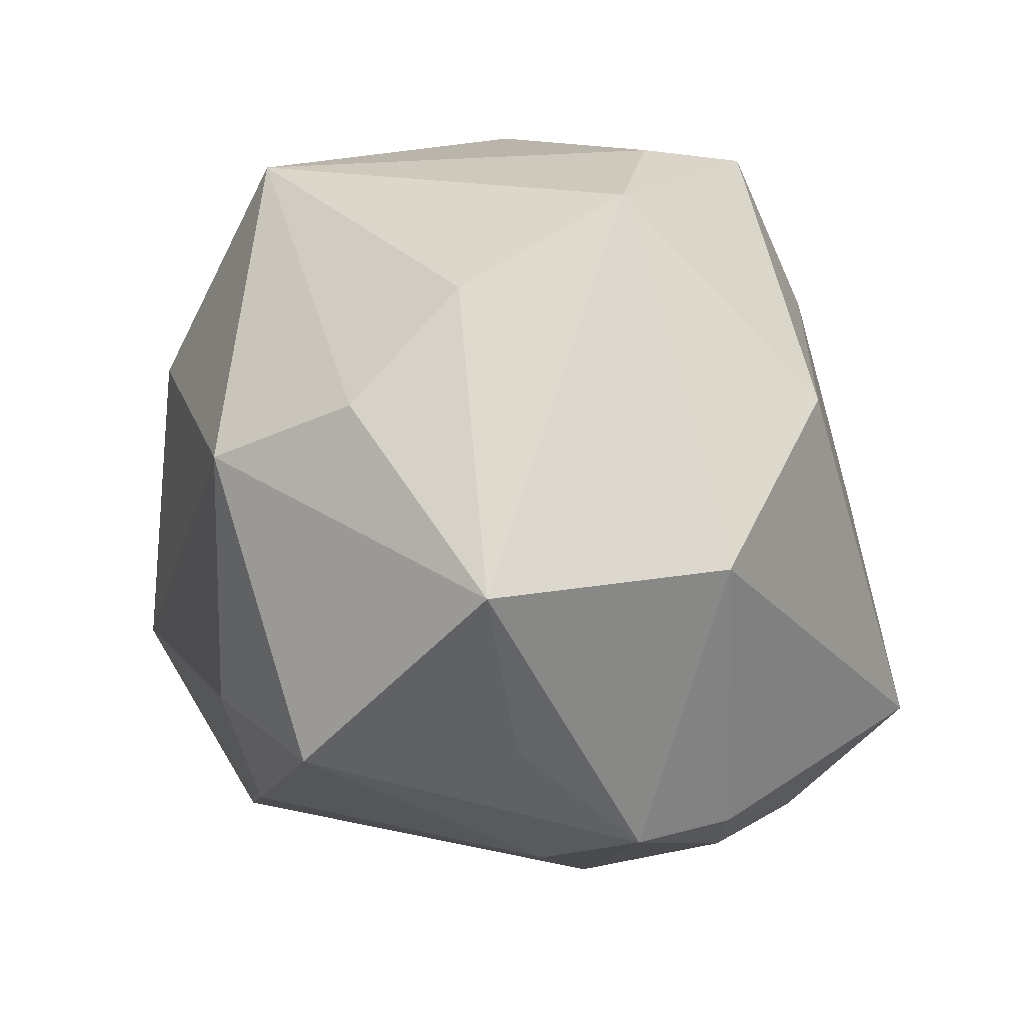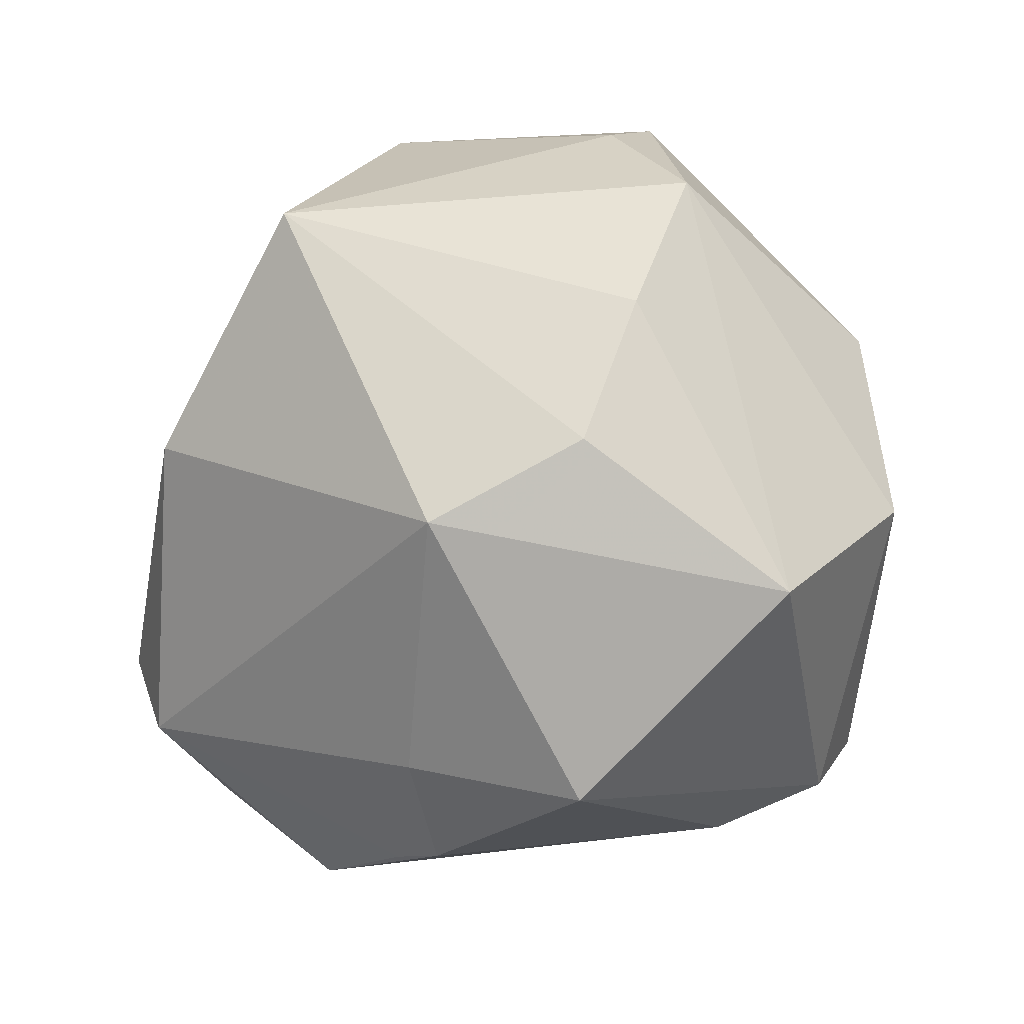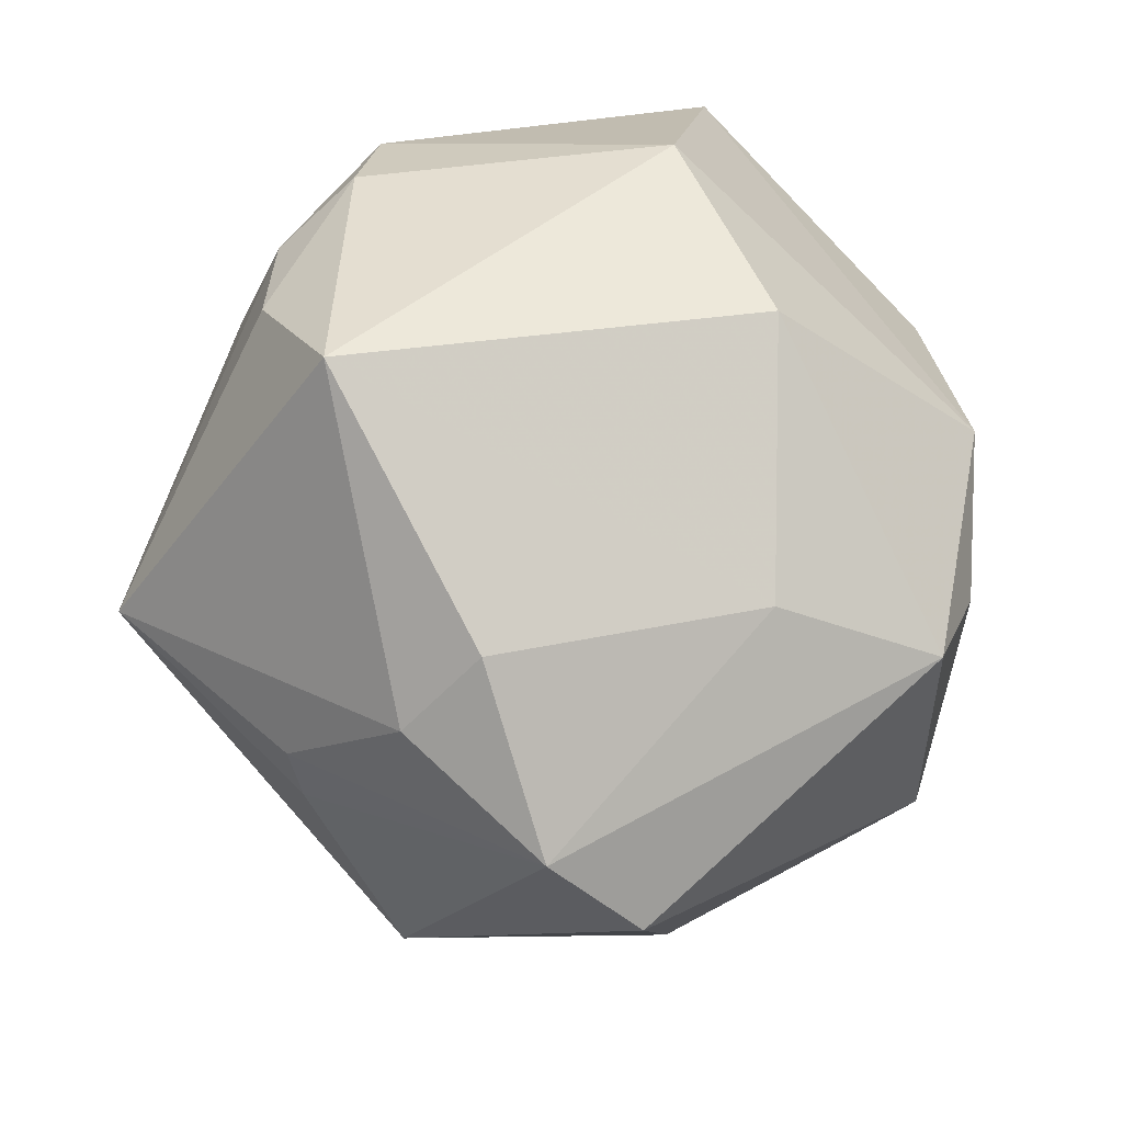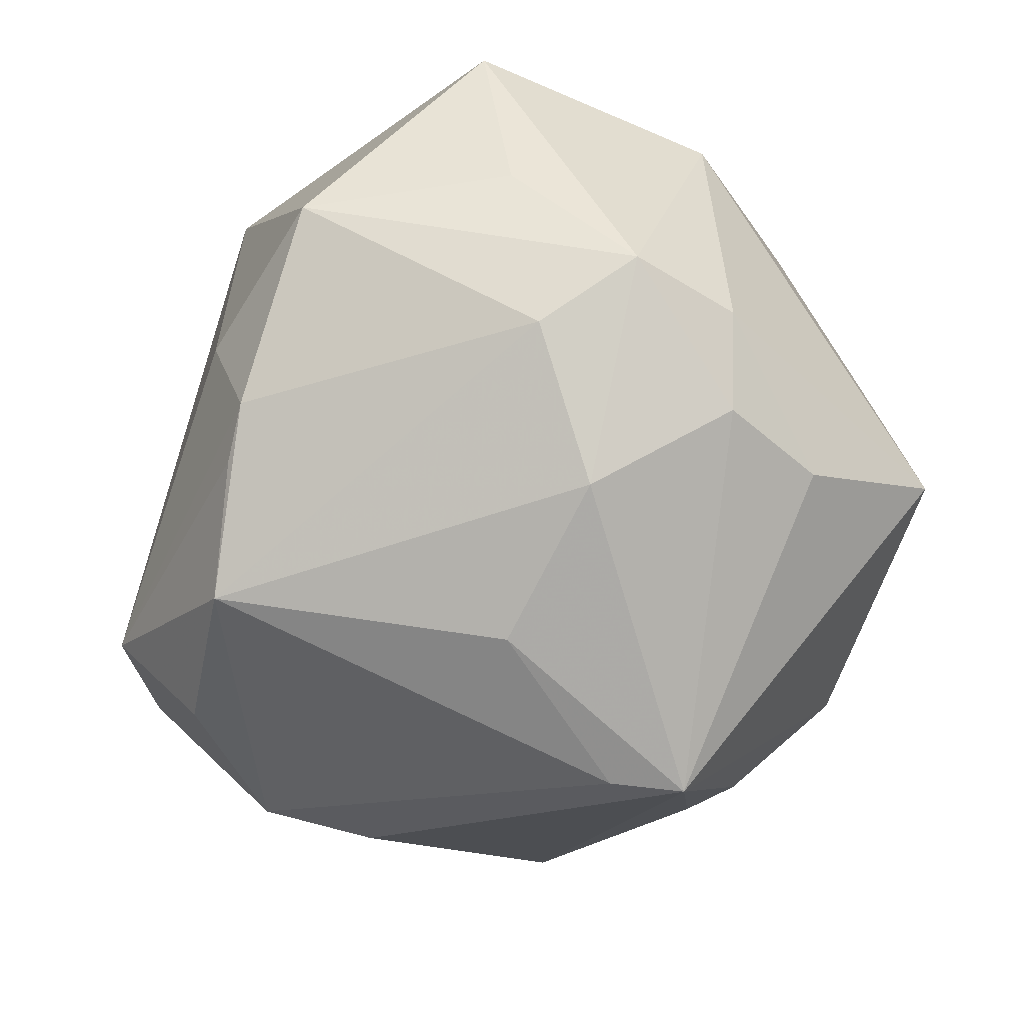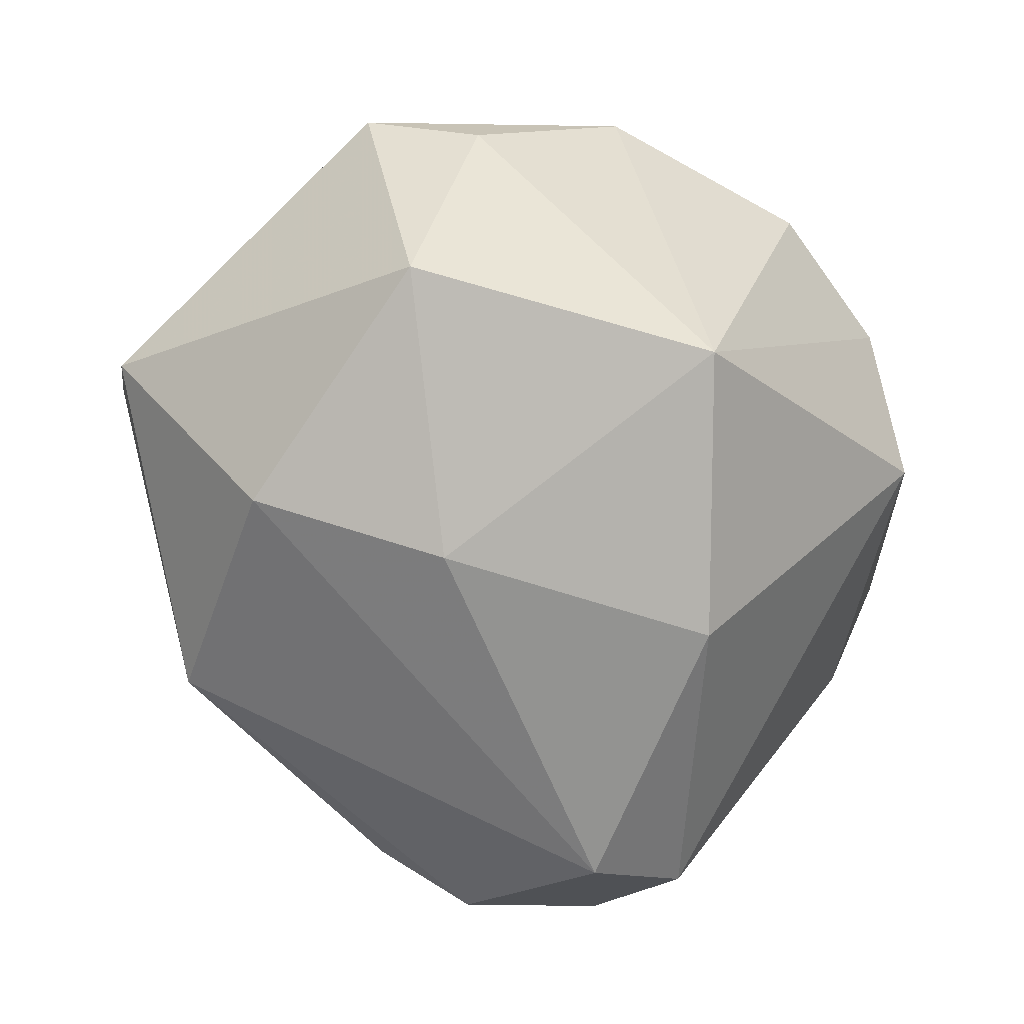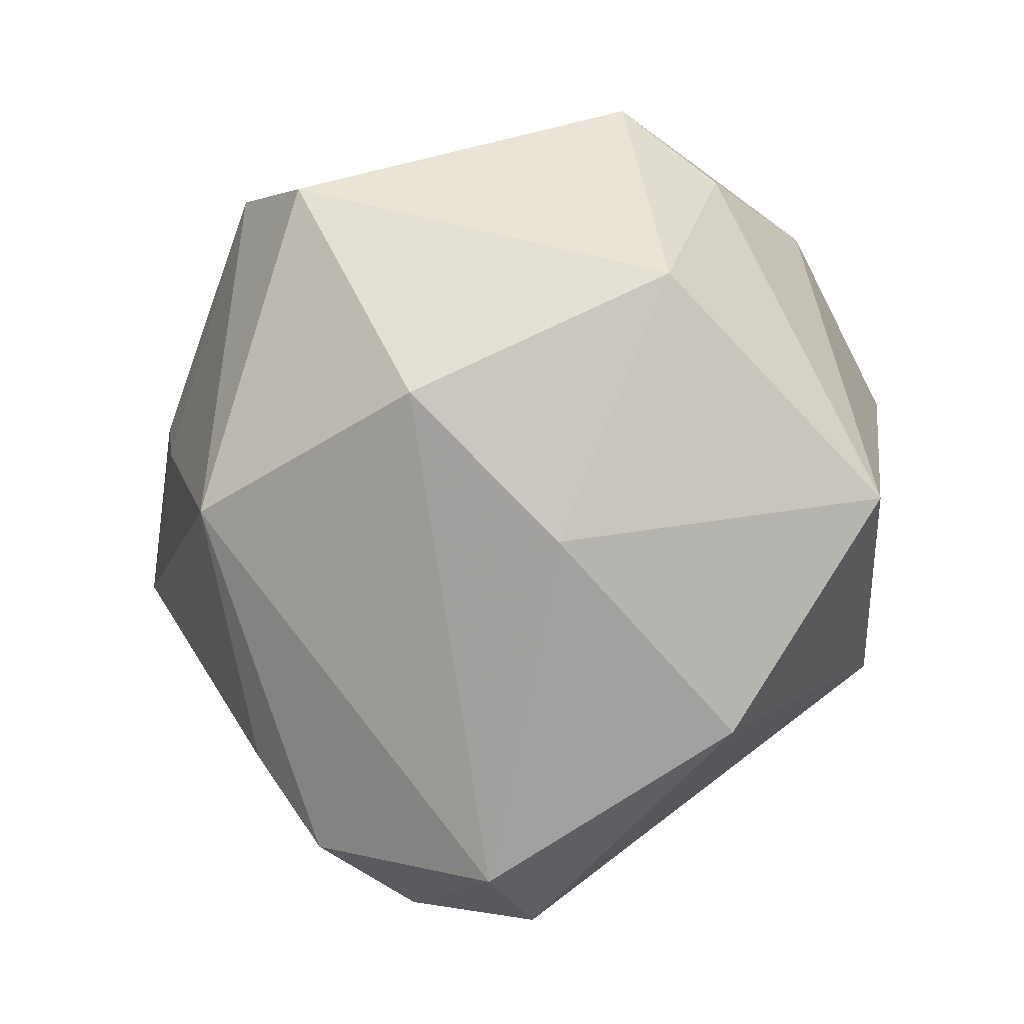
<metadata>
{"format":"obj","ext":"obj","renderer":"f3d","projection":"perspective","resolution":1024,"background":"white","views":[{"elev":20.3,"azim":-52.5,"up":"+Y"},{"elev":23.4,"azim":-87.8,"up":"+Y"},{"elev":46.5,"azim":97.7,"up":"+Z"},{"elev":-63.1,"azim":-51.7,"up":"+Y"},{"elev":-53.2,"azim":171.5,"up":"+Z"},{"elev":-54.9,"azim":135.2,"up":"+Z"}]}
</metadata>
<code>
v -0.01761 0.01537 -0.04197
v -0.03781 -0.02633 -0.009514
v -0.04323 0.01029 0.02886
v 0.006631 -0.03095 0.03614
v -0.04307 0.01765 -0.009632
v 0.003638 0.02207 0.03963
v -0.01014 -0.01609 -0.04815
v 0.002427 -0.03183 -0.03976
v -0.02465 -0.03665 -0.02353
v 0.01736 -0.04484 -0.0008861
v -0.02669 0.03713 0.01213
v -0.02364 -0.024 0.035
v 0.01258 0.04503 0.009183
v -0.04792 -0.01291 0.006831
v -0.01304 -0.03215 -0.03745
v 0.02805 0.02473 0.02202
v -0.004274 0.04397 0.01795
v 0.05146 0.004842 0.006319
v -0.0207 -0.01958 -0.04412
v -0.03399 -0.02885 -0.01435
v 0.01936 0.04194 -0.01699
v 0.03988 -0.003072 0.02344
v -0.003112 -0.04257 0.000748
v -0.01823 0.009019 0.04251
v -0.03876 0.02575 0.00672
v 0.03344 0.01571 -0.02781
v 0.0387 -0.01312 -0.02659
v 0.0228 -0.0458 0.005251
v -0.01203 -0.02456 0.0394
v 0.01313 -0.03133 -0.03283
v -0.04092 -0.0131 -0.01231
v 0.02545 0.04213 0.01408
v -0.03572 -0.01059 0.02706
v 0.04324 -0.0109 0.01486
v 0.03805 -0.02431 0.002986
v 0.01189 0.01704 -0.03588
v -0.005656 -0.03191 0.034
v -0.01375 0.04259 -0.02758
v -0.02587 -0.02881 0.02309
v 0.0511 0.01468 -0.003028
v -0.01076 -0.03842 0.01816
v 0.03789 -0.02306 -0.003703
v 0.02057 -0.02128 0.04327
f 39 12 14
f 1 5 38
f 5 25 38
f 43 34 22
f 22 16 43
f 19 5 1
f 1 7 19
f 8 7 27
f 10 9 8
f 34 35 18
f 18 22 34
f 35 42 18
f 16 22 18
f 18 27 40
f 18 42 27
f 28 42 35
f 28 34 43
f 28 35 34
f 27 42 28
f 12 37 29
f 14 12 33
f 40 21 32
f 32 18 40
f 16 18 32
f 40 27 26
f 26 21 40
f 27 7 26
f 2 39 14
f 9 39 2
f 15 19 7
f 7 8 15
f 9 19 15
f 15 8 9
f 4 28 43
f 37 28 4
f 43 29 4
f 4 29 37
f 41 28 37
f 41 37 12
f 12 39 41
f 41 39 9
f 30 8 27
f 27 28 30
f 10 8 30
f 30 28 10
f 13 21 38
f 13 32 21
f 38 21 36
f 21 26 36
f 1 38 36
f 36 7 1
f 36 26 7
f 31 2 14
f 19 2 31
f 14 5 31
f 5 19 31
f 20 19 9
f 9 2 20
f 20 2 19
f 10 28 23
f 28 41 23
f 23 9 10
f 23 41 9
f 12 29 24
f 24 29 43
f 12 24 3
f 3 33 12
f 14 33 3
f 3 5 14
f 3 25 5
f 43 16 6
f 6 24 43
f 16 32 6
f 32 13 17
f 17 6 32
f 17 3 24
f 24 6 17
f 17 13 38
f 25 3 11
f 3 17 11
f 11 38 25
f 11 17 38

</code>
